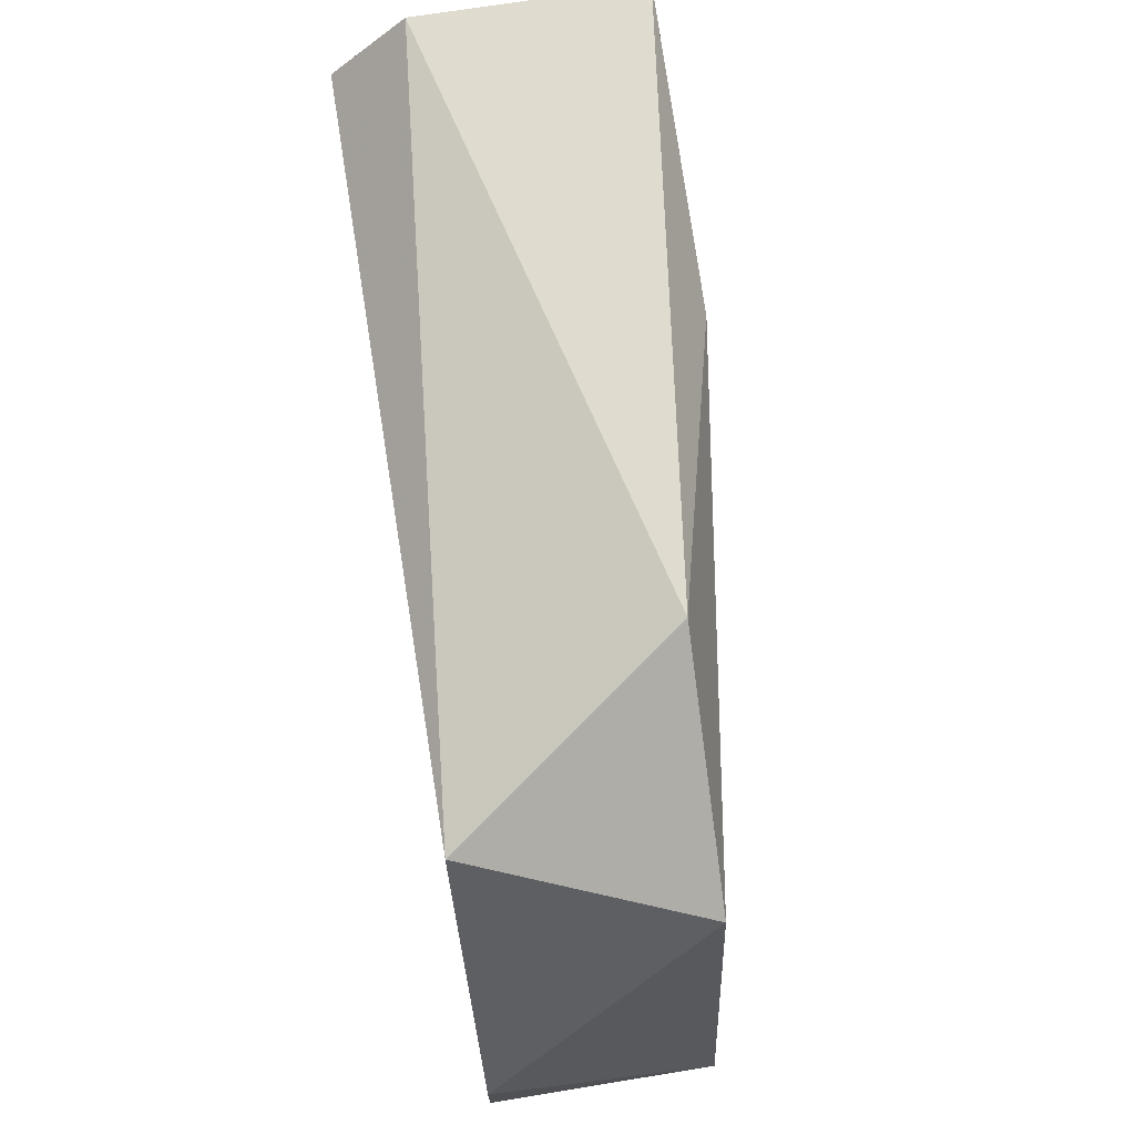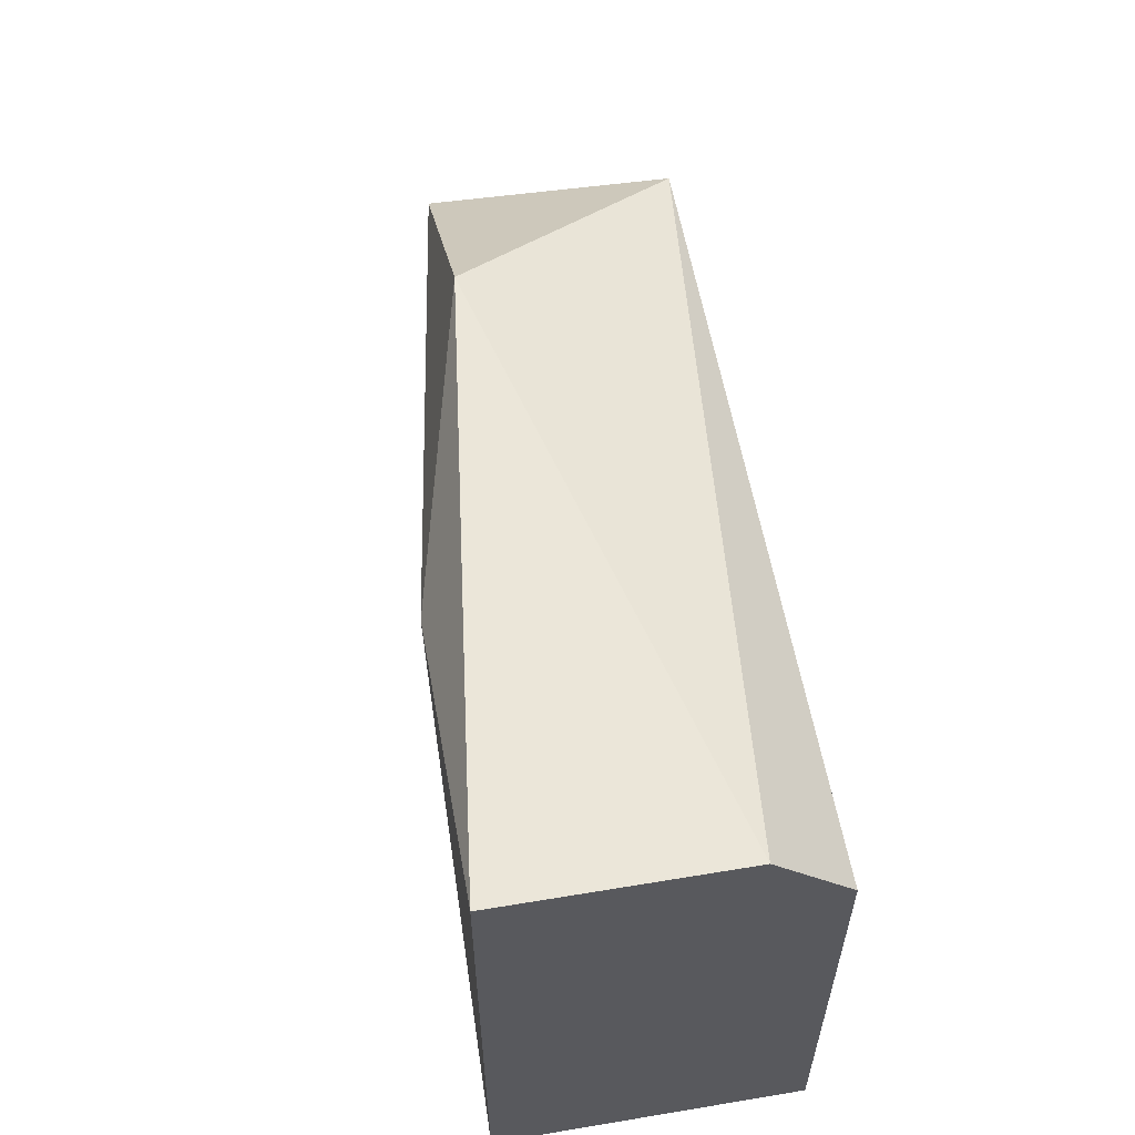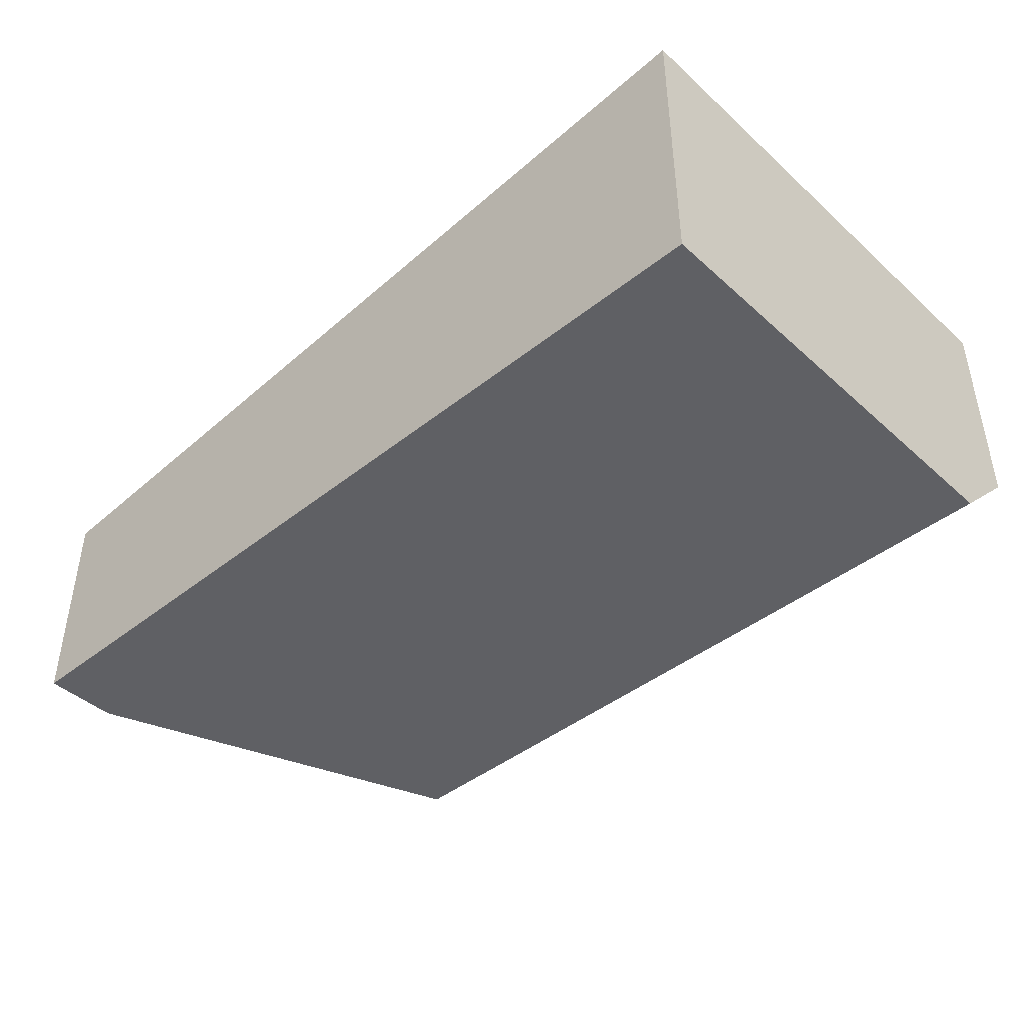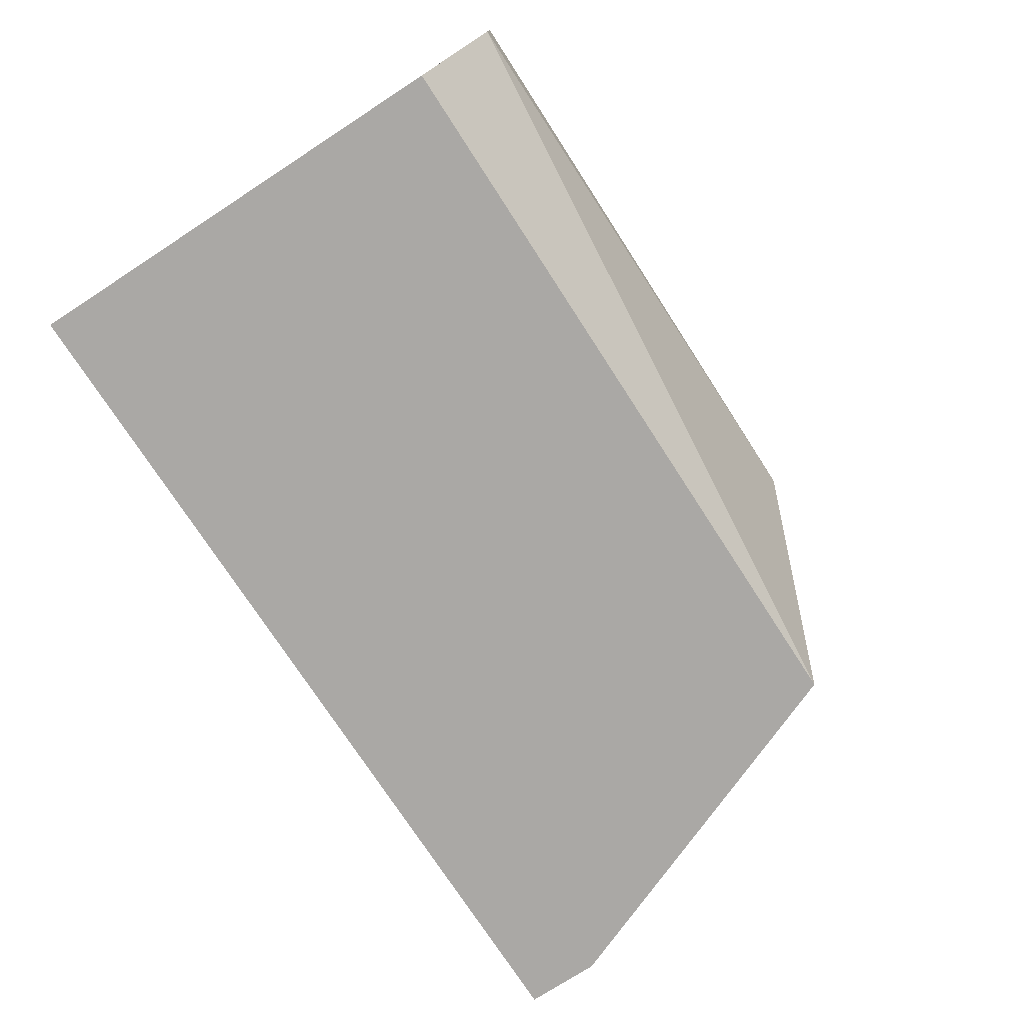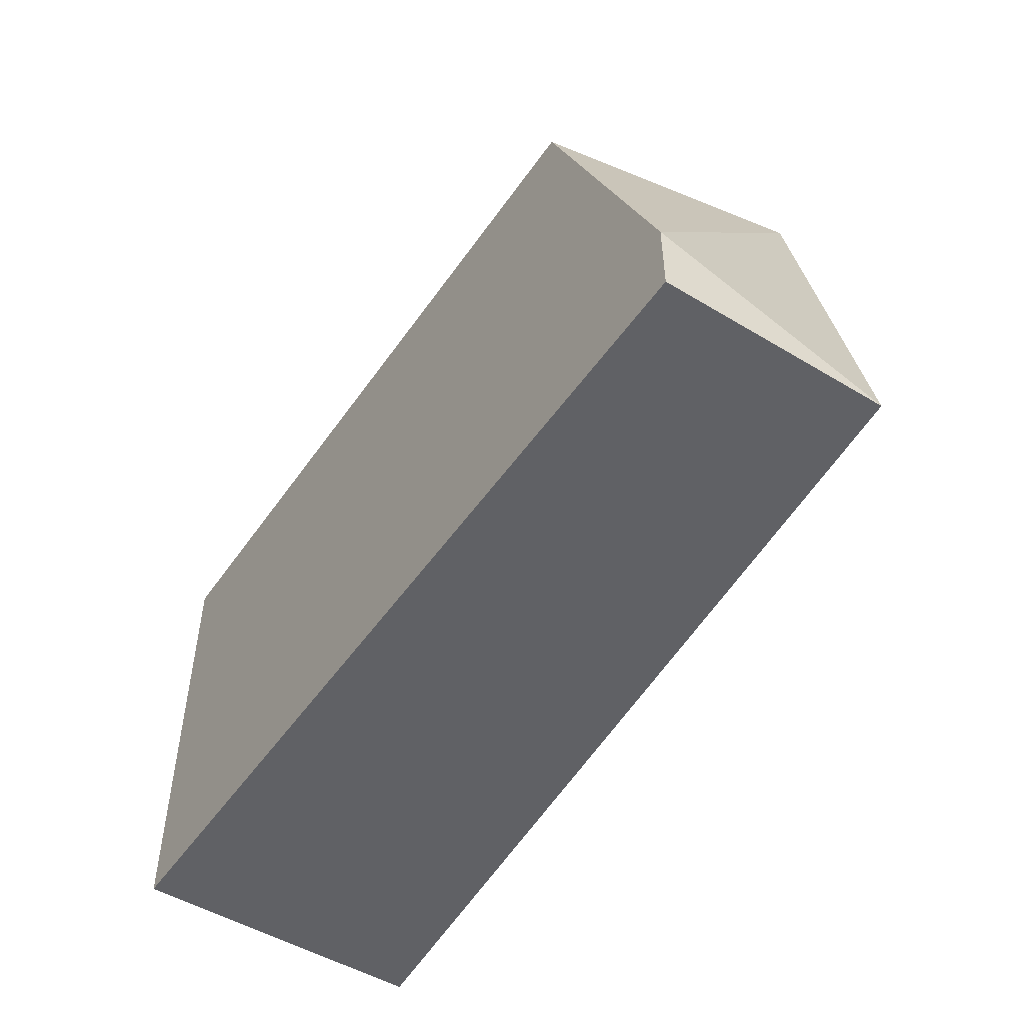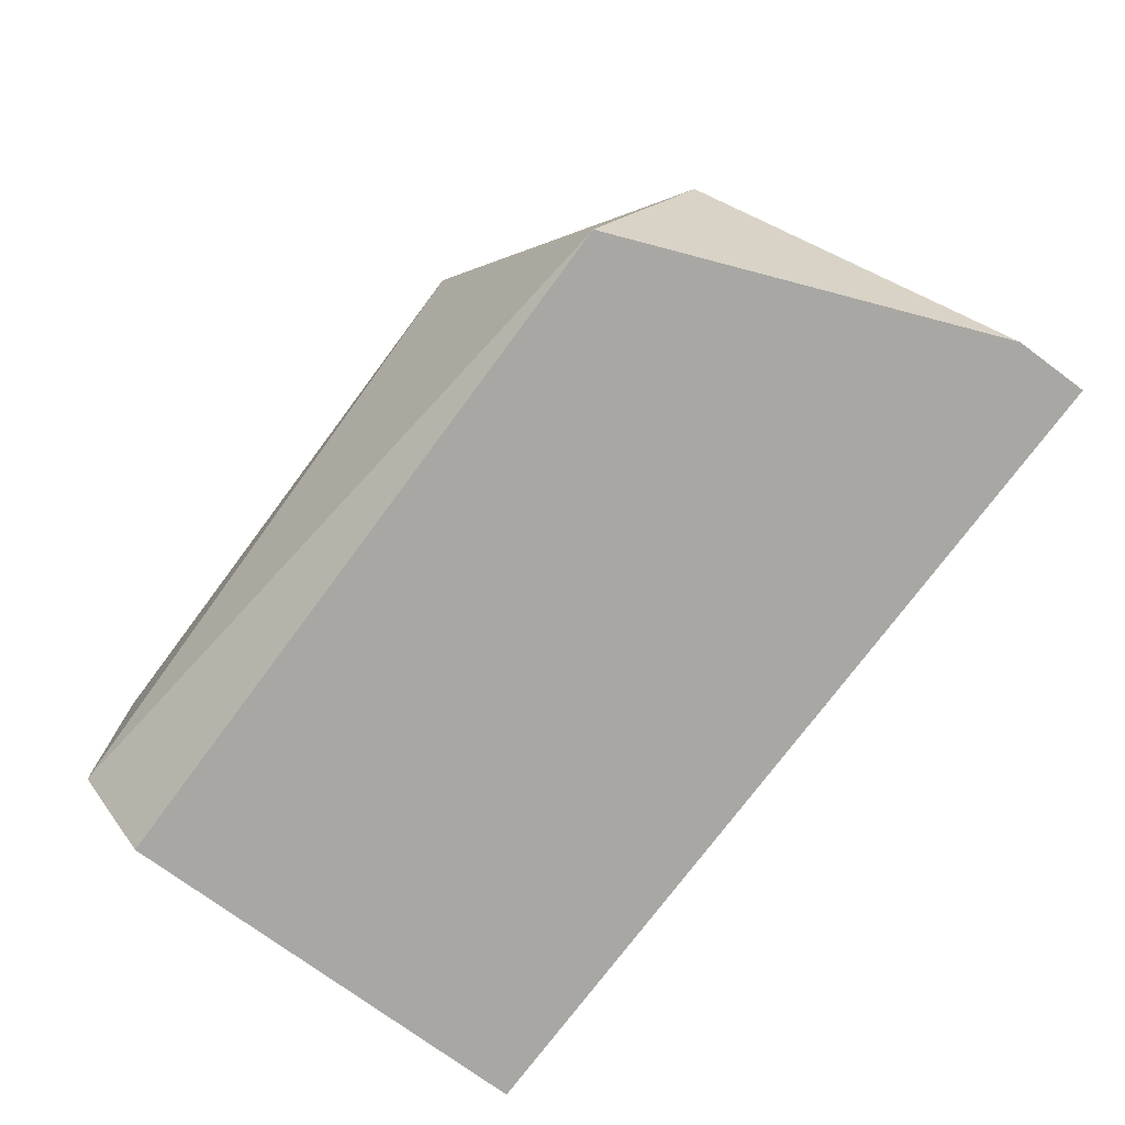
<metadata>
{"format":"obj","ext":"obj","renderer":"f3d","projection":"perspective","resolution":1024,"background":"white","views":[{"elev":70.5,"azim":-99.2,"up":"+Y"},{"elev":57.2,"azim":80.2,"up":"+Y"},{"elev":-43.2,"azim":43.3,"up":"+Z"},{"elev":-75.2,"azim":123.0,"up":"+Z"},{"elev":-50.3,"azim":-123.5,"up":"+Y"},{"elev":-74.6,"azim":-126.5,"up":"+Z"}]}
</metadata>
<code>
v 0.003057 -0.02392 0.09588
v 0.003057 -0.02239 0.102
v 0.003057 -0.02239 0.09742
v 0.003057 -0.03309 0.09588
v 0.003057 -0.03309 0.102
v -0.01376 -0.02545 0.1005
v -0.01223 -0.02392 0.09588
v -0.003061 -0.02392 0.102
v -0.01529 -0.03309 0.09588
v -0.01529 -0.03309 0.1005
v -0.01529 -0.03157 0.09588
v -0.009173 -0.02239 0.1005
f 4 10 9
f 3 2 5
f 3 5 4
f 11 6 7
f 4 11 7
f 6 11 10
f 4 5 10
f 2 3 12
f 3 7 12
f 7 6 12
f 3 4 1
f 7 3 1
f 4 7 1
f 5 2 8
f 10 5 8
f 6 10 8
f 2 12 8
f 12 6 8
f 11 4 9
f 10 11 9

</code>
